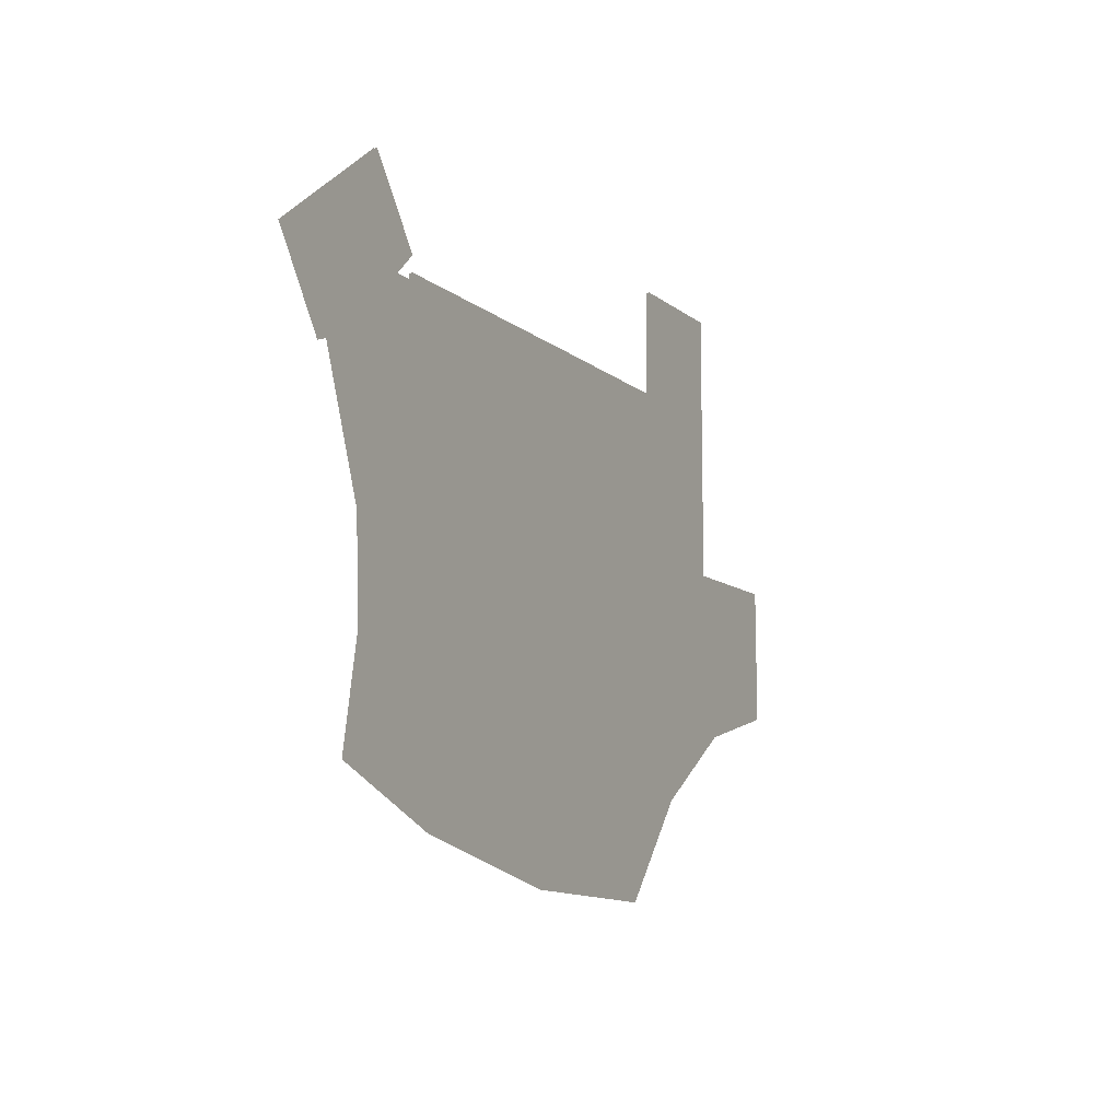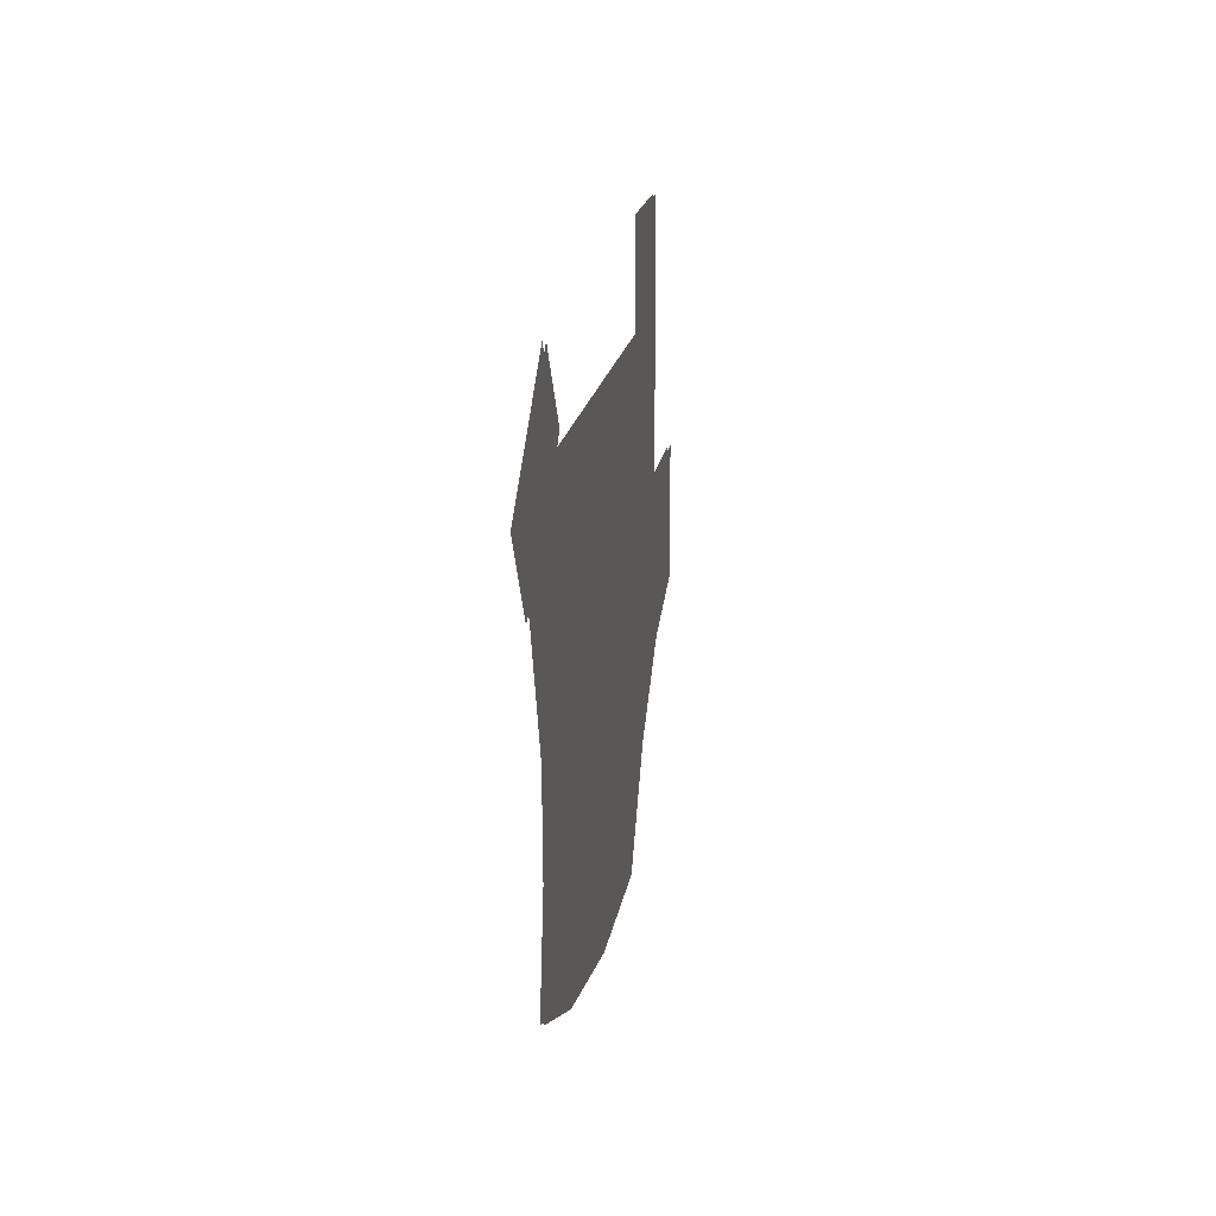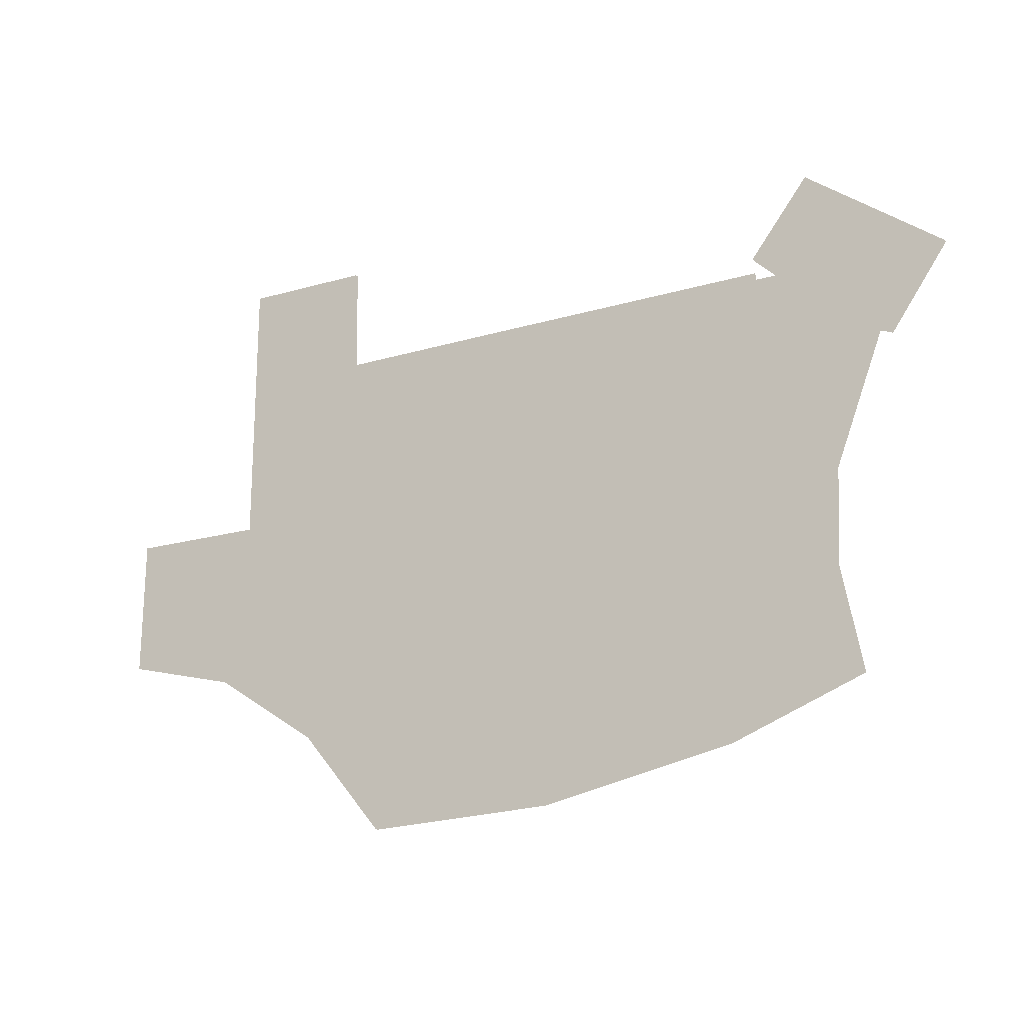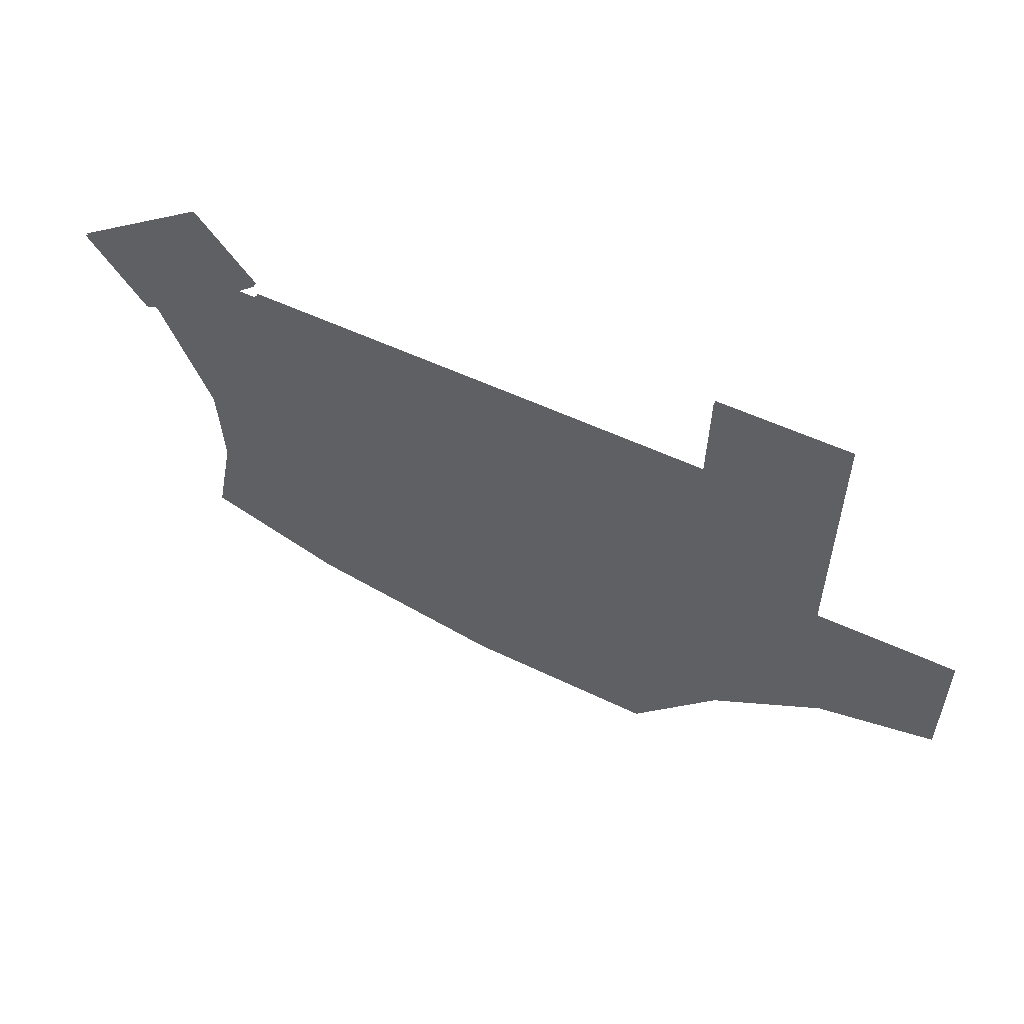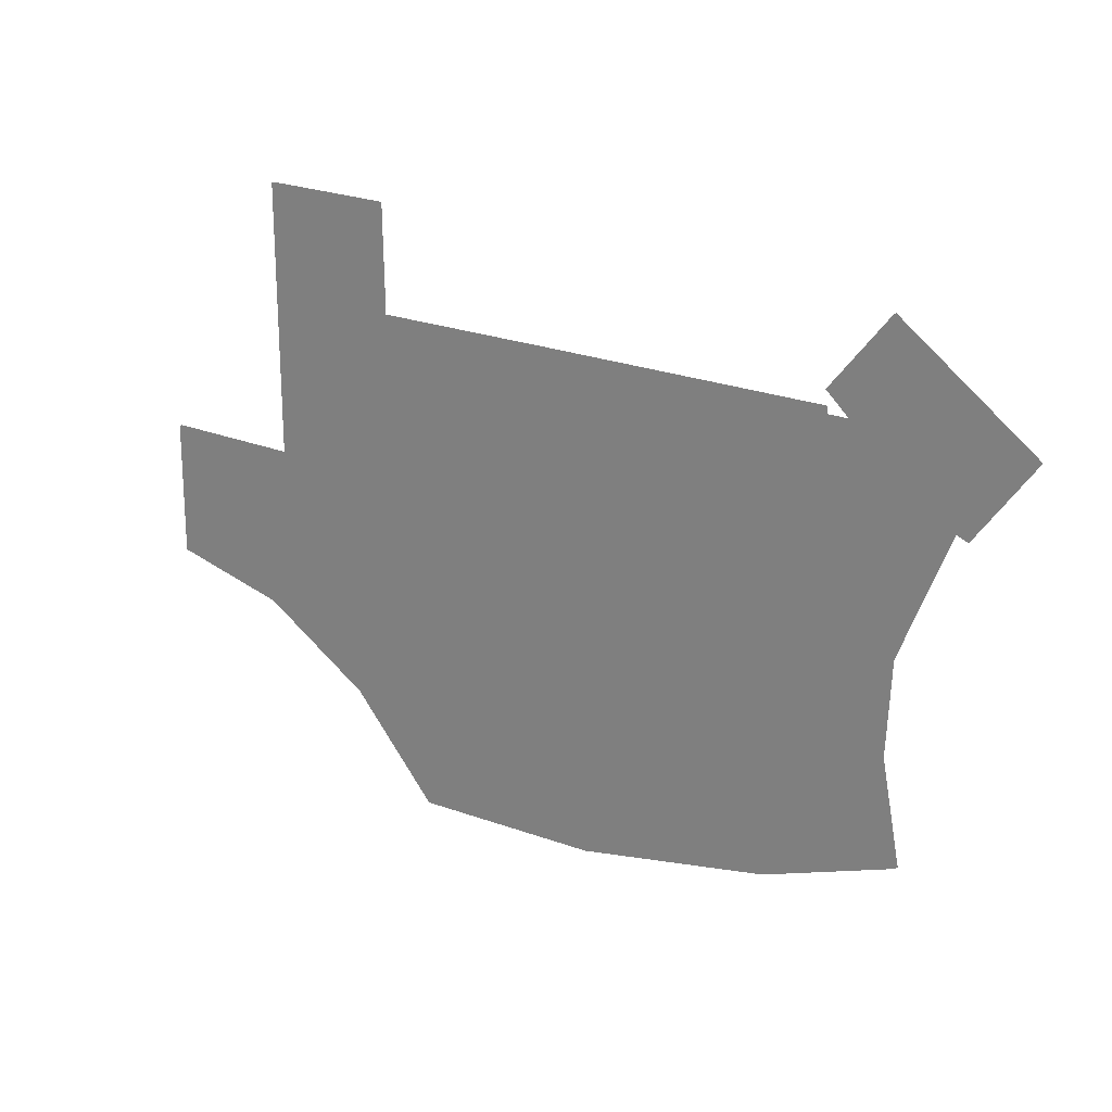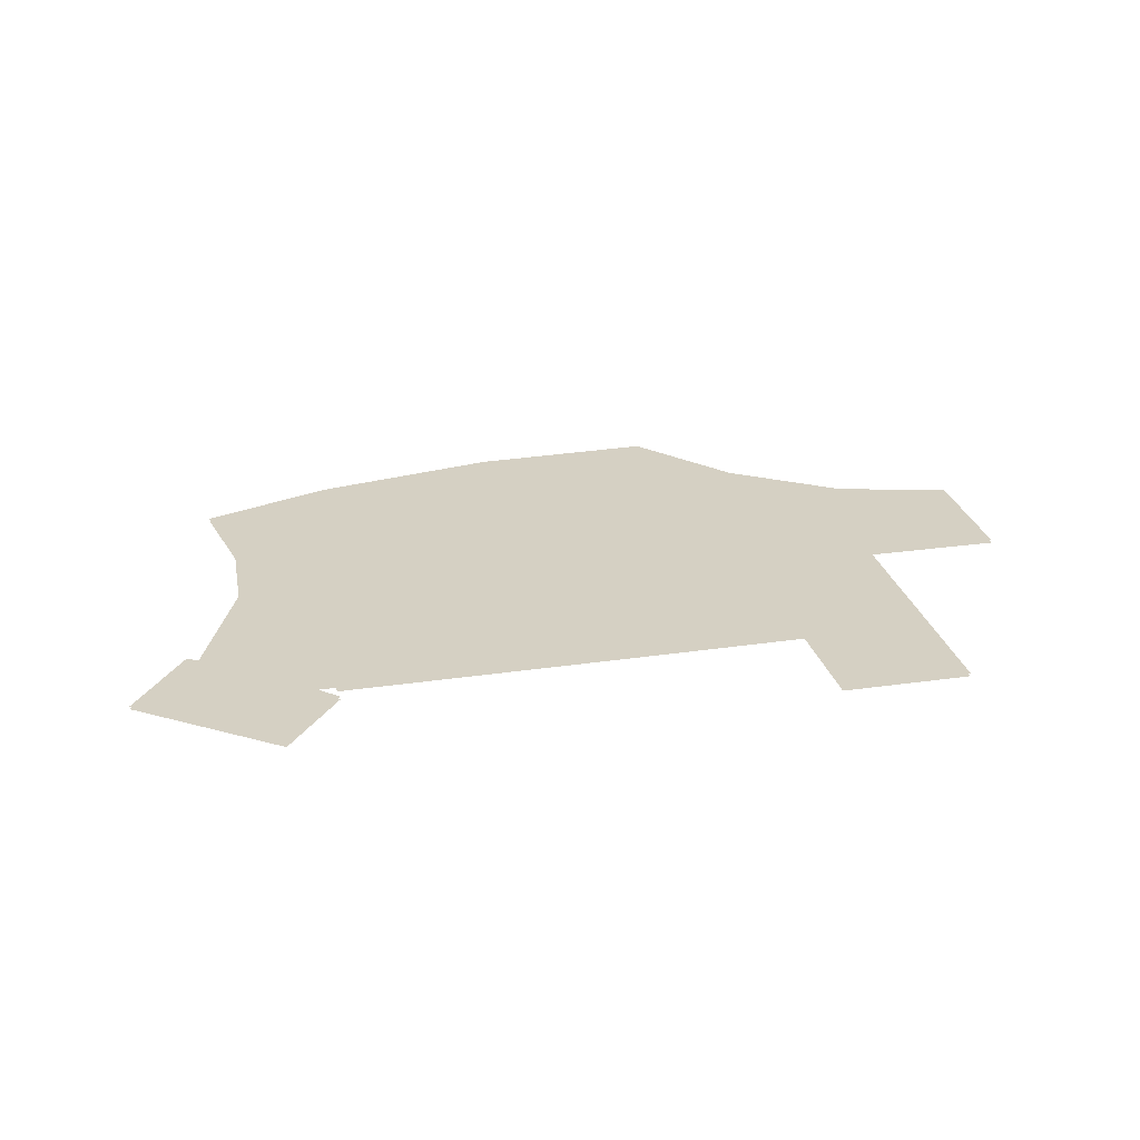
<metadata>
{"format":"obj","ext":"obj","renderer":"f3d","projection":"perspective","resolution":1024,"background":"white","views":[{"elev":-10.1,"azim":117.3,"up":"+Y"},{"elev":16.7,"azim":97.7,"up":"+Y"},{"elev":-19.1,"azim":29.2,"up":"+Y"},{"elev":57.2,"azim":-154.2,"up":"+Y"},{"elev":23.1,"azim":34.0,"up":"+Y"},{"elev":26.3,"azim":167.0,"up":"+Z"}]}
</metadata>
<code>
o floor_18
v 99.57 -11.58 0
v 99.57 -11.58 -0.1
v 104.2 -11.61 0
v 104.2 -11.61 -0.1
v 104.2 -15.45 0
v 104.2 -15.45 -0.1
v 110.6 -15.43 0
v 110.6 -15.43 -0.1
v 120.9 -15.41 0
v 120.9 -15.41 -0.1
v 120.9 -15.67 0
v 120.9 -15.67 -0.1
v 121.7 -15.67 0
v 121.7 -15.67 -0.1
v 120.8 -14.87 0
v 120.8 -14.87 -0.1
v 122.9 -12.17 0
v 122.9 -12.17 -0.1
v 127.8 -15.78 0
v 127.8 -15.78 -0.1
v 125.7 -18.68 0
v 125.7 -18.68 -0.1
v 125.3 -18.51 0
v 125.3 -18.51 -0.1
v 123.6 -23.09 0
v 123.6 -23.09 -0.1
v 123.4 -26.51 0
v 123.4 -26.51 -0.1
v 124.1 -30.2 0
v 124.1 -30.2 -0.1
v 119.4 -32.01 0
v 119.4 -32.01 -0.1
v 112.4 -33.39 0
v 112.4 -33.39 -0.1
v 105.6 -33.59 0
v 105.6 -33.59 -0.1
v 102.6 -29.93 0
v 102.6 -29.93 -0.1
v 98.66 -27.32 0
v 98.66 -27.32 -0.1
v 94.51 -26.26 0
v 94.51 -26.26 -0.1
v 94.56 -21.33 0
v 94.56 -21.33 -0.1
v 99.54 -21.36 0
v 99.54 -21.36 -0.1
v 120.9 -15.41 0
v 120.9 -15.41 -0.1
f 41 45 43
f 44 46 42
f 45 5 1
f 2 6 46
f 5 3 1
f 2 4 6
f 15 13 17
f 18 14 16
f 13 19 17
f 18 20 14
f 13 23 19
f 20 24 14
f 23 21 19
f 20 22 24
f 33 37 35
f 36 38 34
f 39 45 41
f 42 46 40
f 39 37 45
f 46 38 40
f 37 7 45
f 46 8 38
f 7 5 45
f 46 6 8
f 37 33 7
f 8 34 38
f 33 31 7
f 8 32 34
f 31 25 7
f 8 26 32
f 25 11 7
f 8 12 26
f 11 47 7
f 8 48 12
f 11 9 47
f 48 10 12
f 11 25 13
f 14 26 12
f 25 23 13
f 14 24 26
f 27 31 29
f 30 32 28
f 27 25 31
f 32 26 28

</code>
